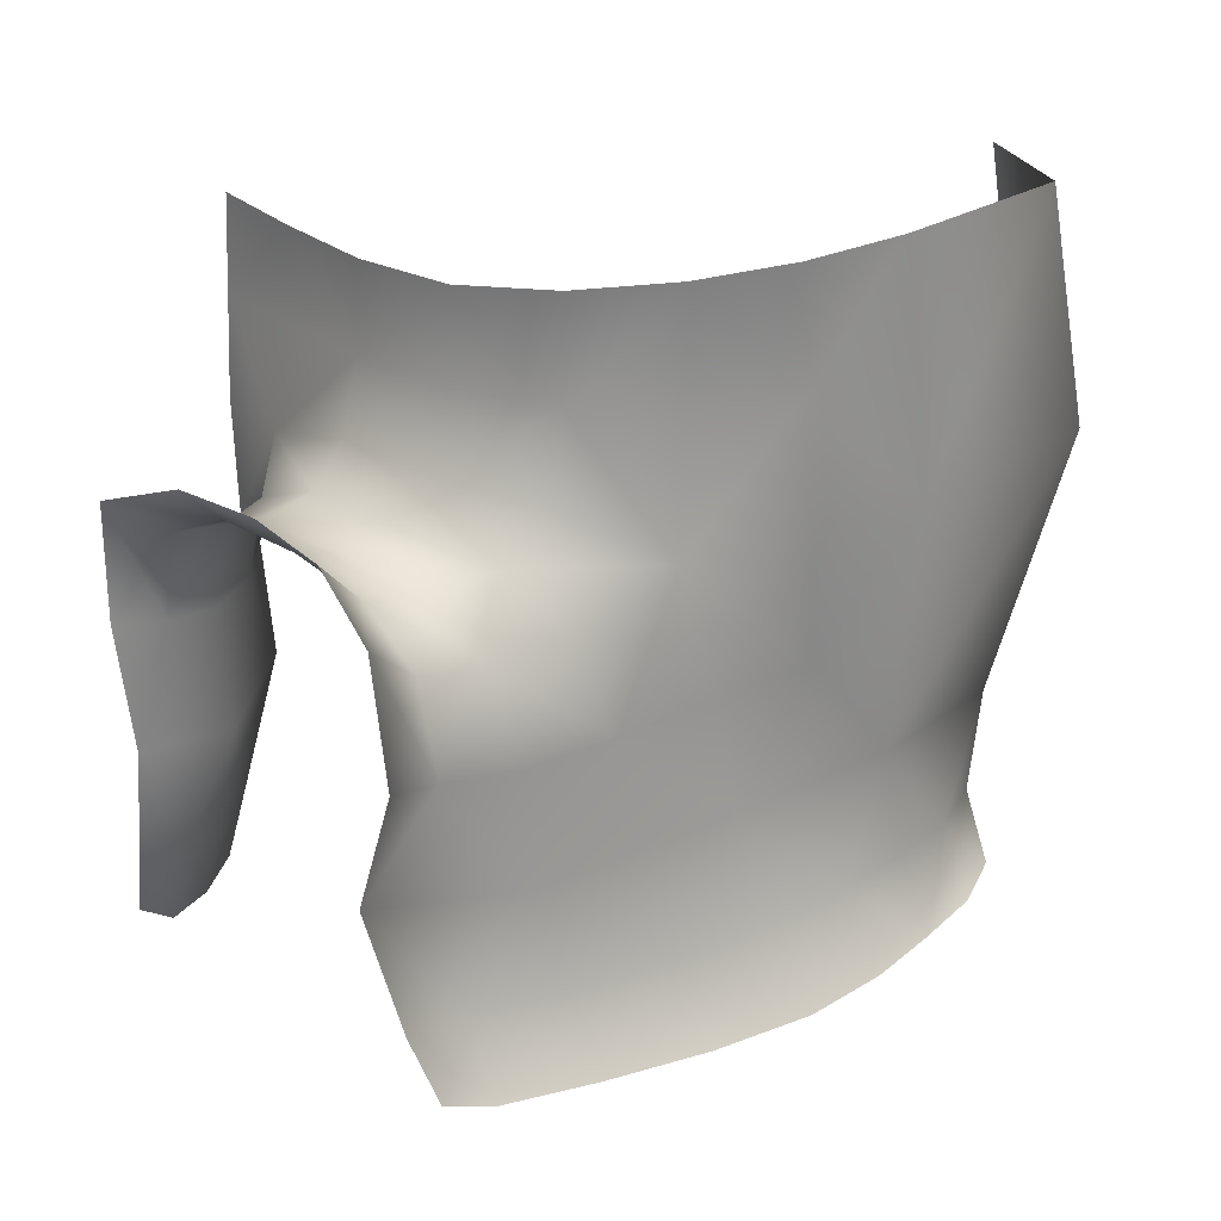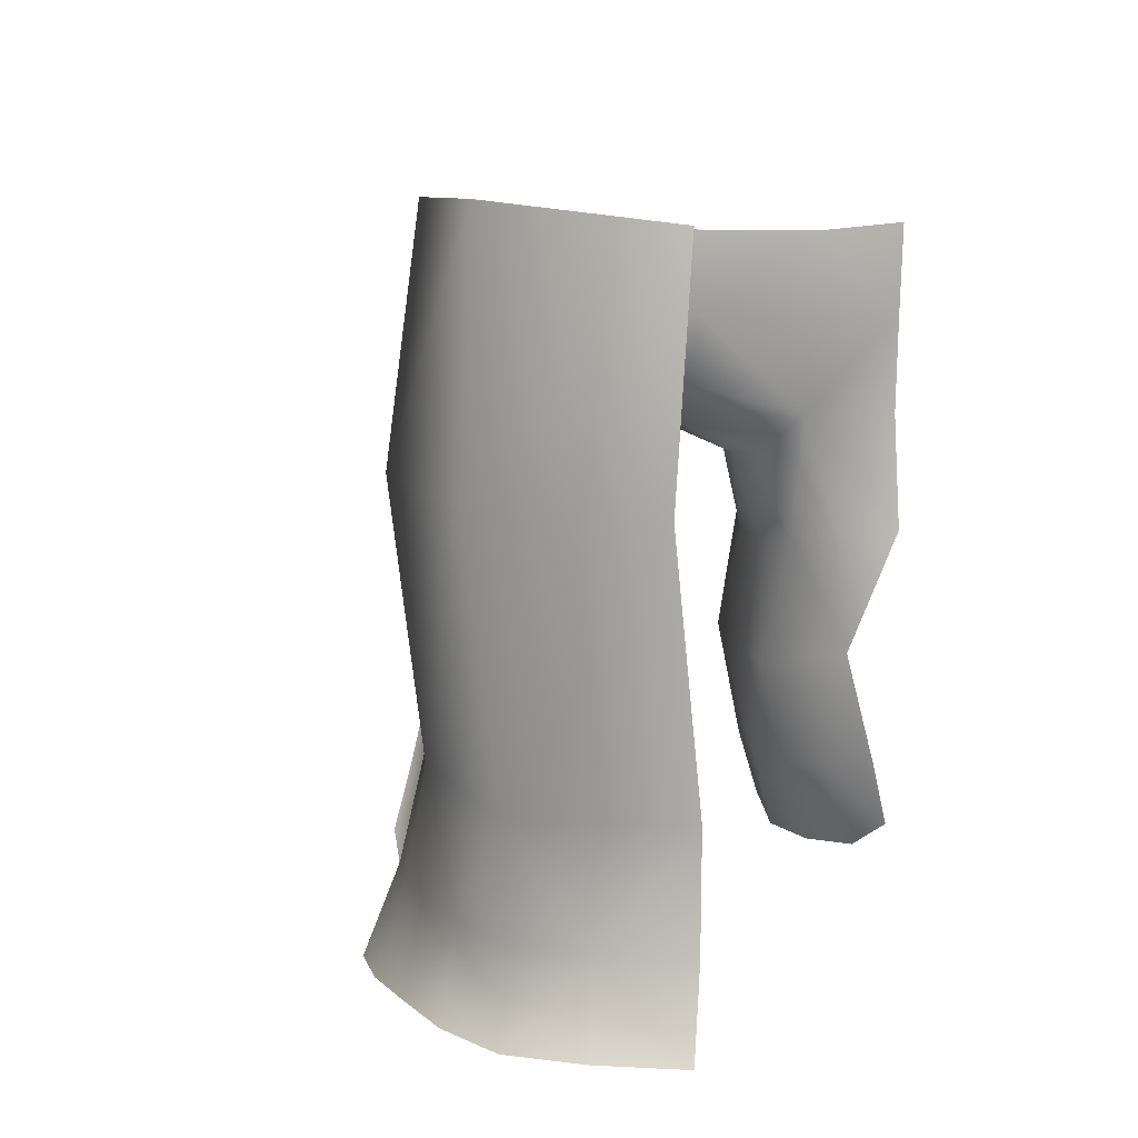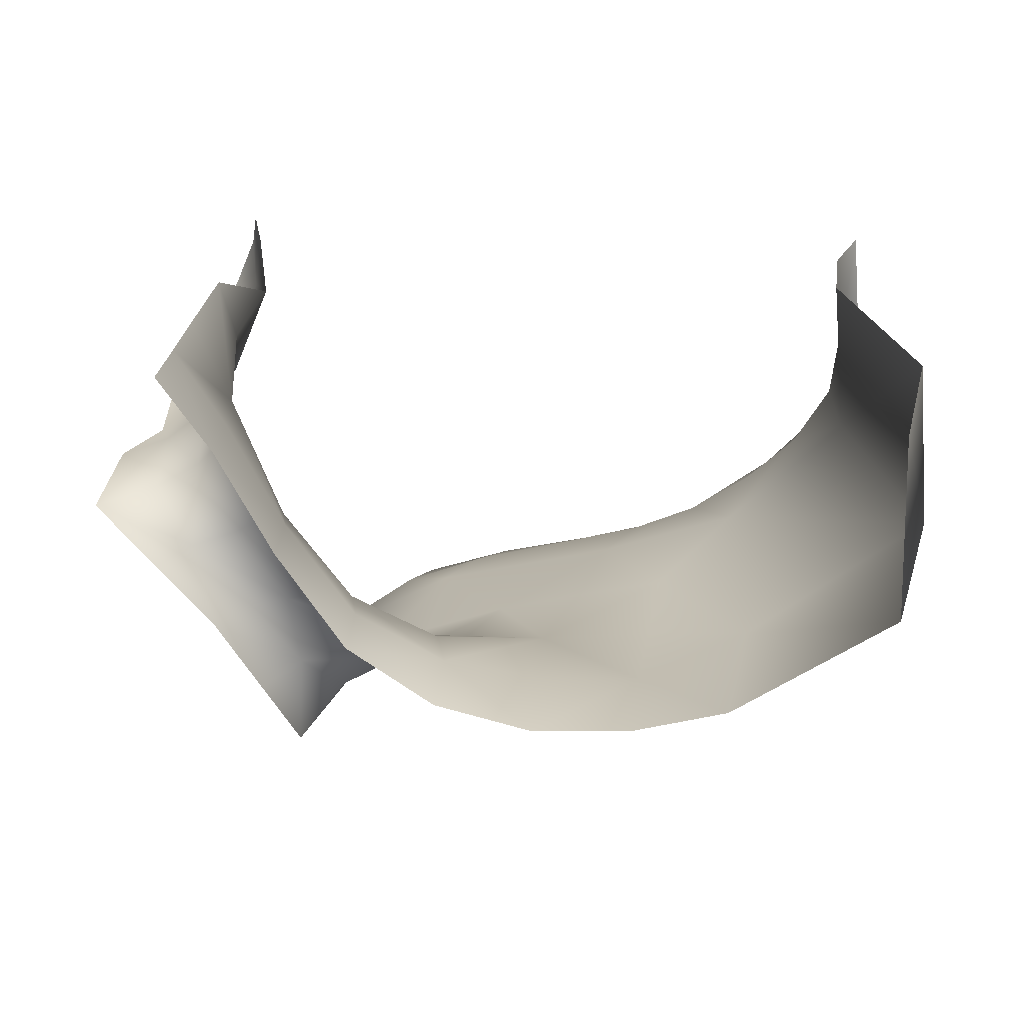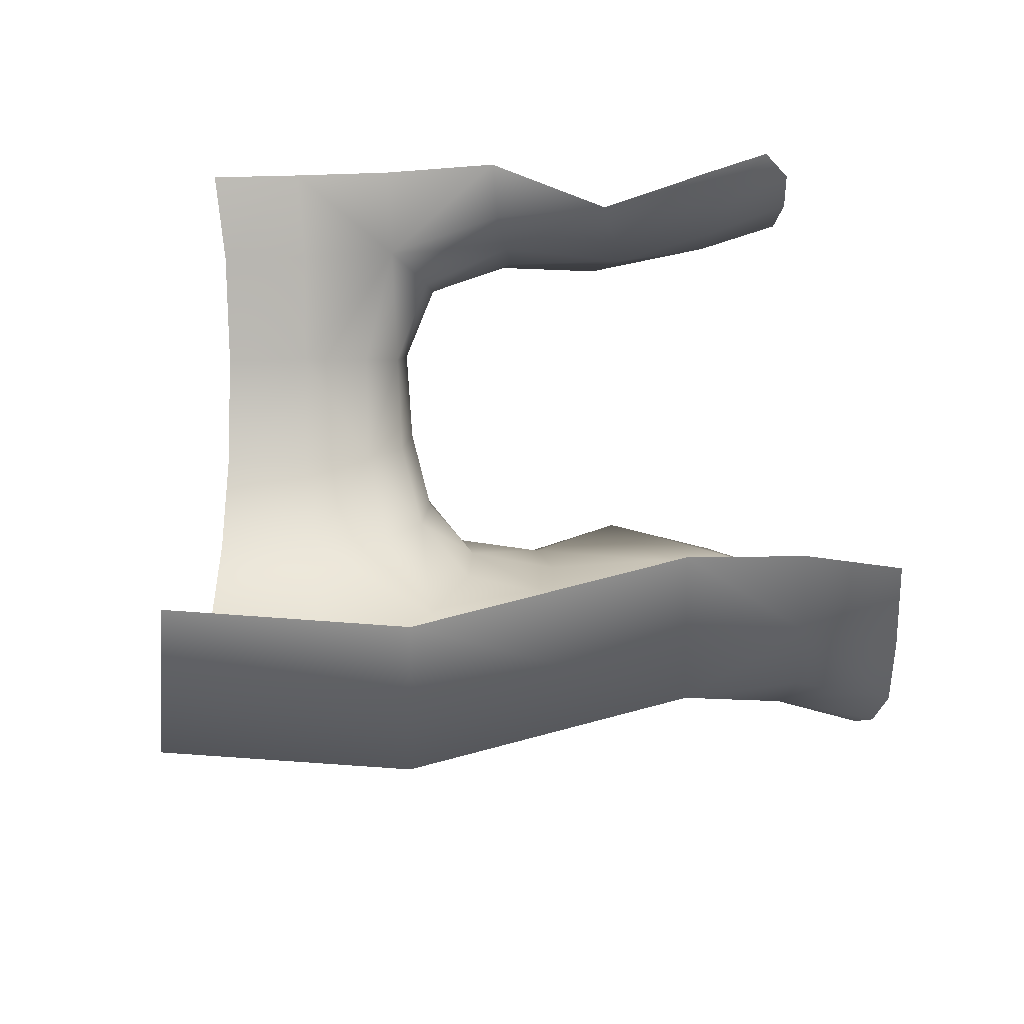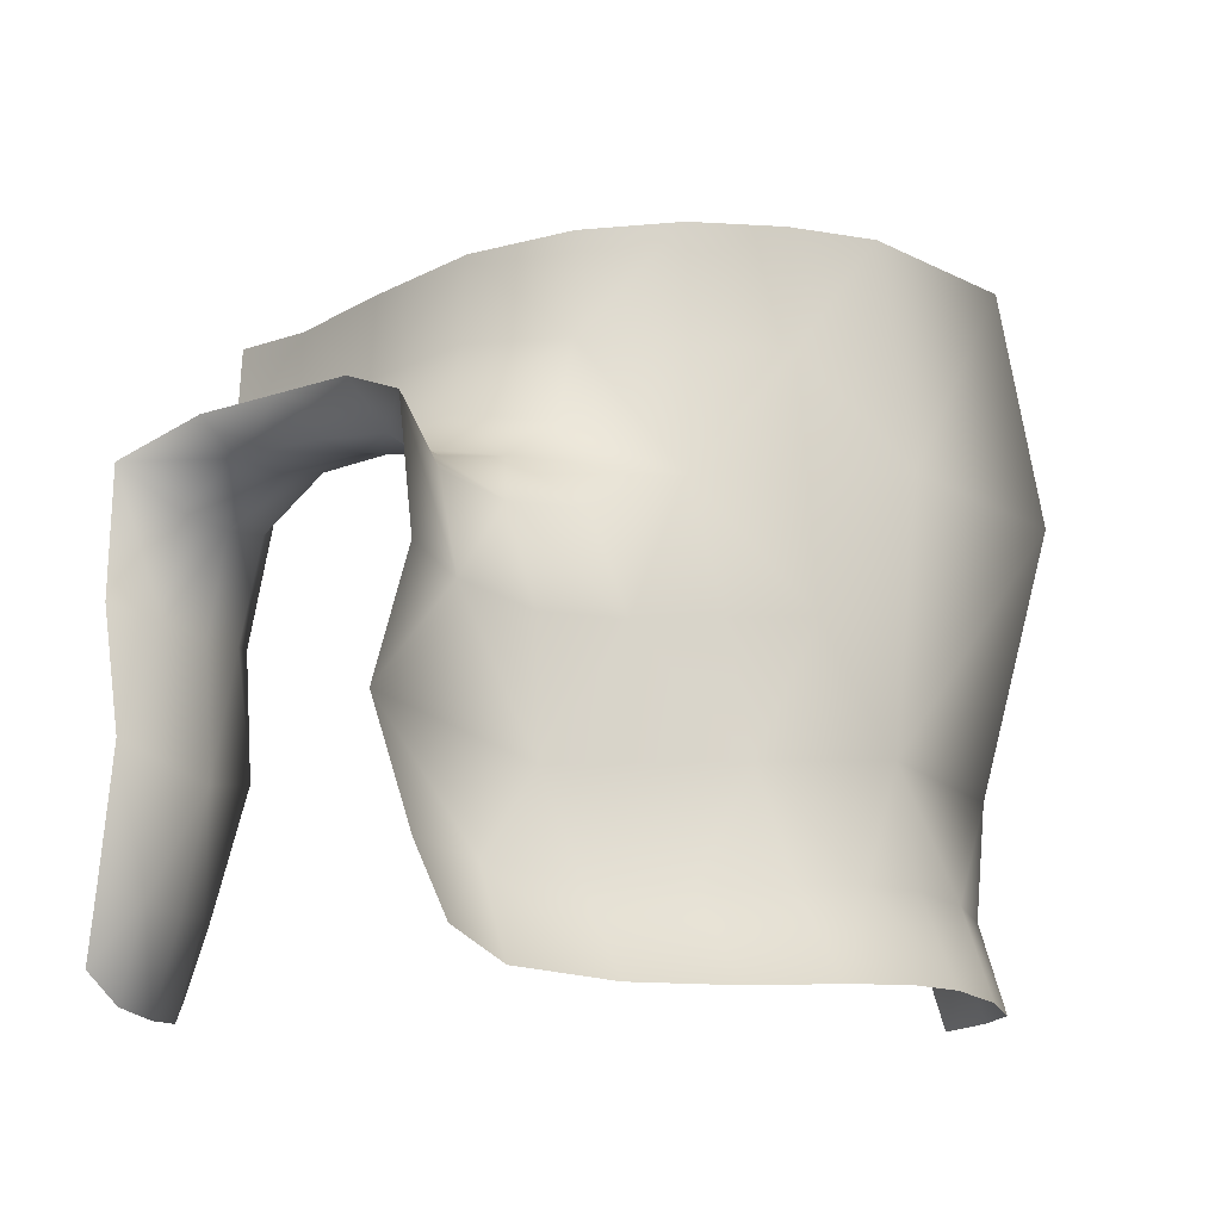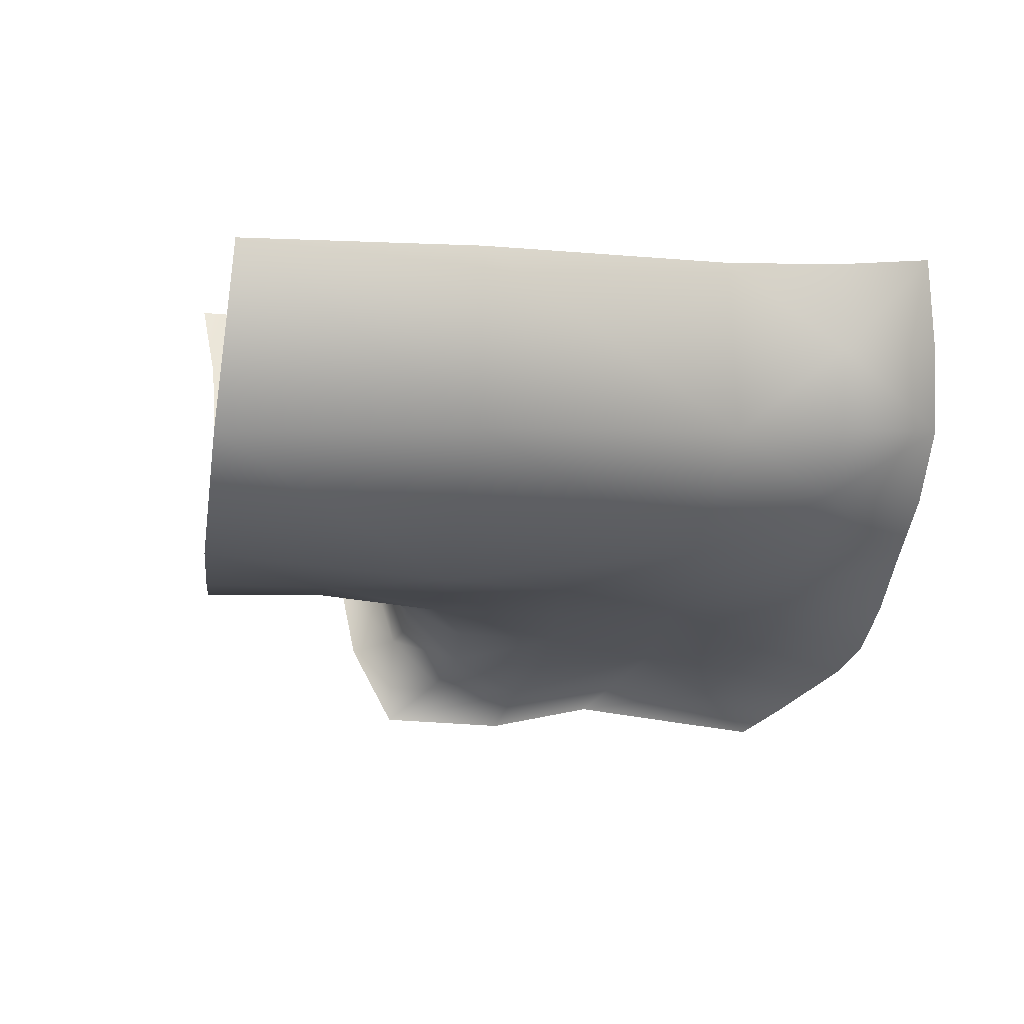
<metadata>
{"format":"obj","ext":"obj","renderer":"f3d","projection":"perspective","resolution":1024,"background":"white","views":[{"elev":26.8,"azim":171.2,"up":"+Y"},{"elev":10.0,"azim":-72.0,"up":"+Y"},{"elev":22.2,"azim":-175.1,"up":"+Z"},{"elev":39.4,"azim":-93.8,"up":"+Z"},{"elev":-16.2,"azim":166.9,"up":"+Y"},{"elev":-2.8,"azim":-102.2,"up":"+Z"}]}
</metadata>
<code>
g PS-Area03_56
v -893.4 -1047 -7116
v -806.5 -1114 -7010
v -691.5 -1038 -7029
v -825.4 -978.4 -7136
v -975.5 -1059 -7090
v -894.6 -1128 -6962
v -1008 -1052 -7256
v -1088 -1064 -7240
v -945 -979 -7268
v -1050 -1037 -7047
v -1174 -1038 -7213
v -1244 -960.6 -7182
v -1107 -964.4 -7002
v -1206 -1100 -7361
v -1323 -1077 -7321
v -964.2 -1111 -6894
v -995.9 -1034 -6786
v -1452 -1178 -7377
v -1635 -1087 -7323
v -1419 -992.5 -7283
v -1302 -1196 -7437
v -1109 -1080 -7395
v -1038 -996.5 -7421
v -1182 -1170 -7495
v -1102 -1073 -7581
f 13 17 10
f 16 10 17
f 10 16 6
f 12 10 11
f 10 12 13
f 1 2 3
f 2 1 6
f 5 6 1
f 6 5 10
f 8 10 5
f 10 8 11
f 15 11 8
f 11 15 12
f 20 12 15
f 8 1 7
f 1 8 5
f 19 15 18
f 15 19 20
f 15 21 18
f 21 15 14
f 8 14 15
f 14 8 22
f 7 22 8
f 22 7 9
f 1 9 7
f 9 1 4
f 3 4 1
f 21 22 24
f 22 21 14
f 9 23 22
f 25 22 23
f 22 25 24
v -1452 -828.1 -7257
v -1419 -992.5 -7283
v -1635 -1087 -7323
v -1649 -837.4 -7293
v -1244 -960.6 -7182
v -1455 -624.4 -7254
v -1282 -642.2 -7147
v -1275 -817.3 -7156
v -1646 -605.6 -7292
v -1138 -826.3 -6971
v -1148 -656 -6960
v -1039 -659 -6757
v -1028 -836.2 -6768
v -1107 -964.4 -7002
v -995.9 -1034 -6786
f 30 27 26
f 28 26 27
f 26 28 29
f 29 34 26
f 31 26 34
f 26 31 32
f 35 36 37
f 36 35 32
f 33 32 35
f 32 33 26
f 30 26 33
f 40 39 35
f 30 35 39
f 35 30 33
f 37 38 35
f 40 35 38
v -1302 -1196 -7437
v -1182 -1170 -7495
v -1210 -1357 -7516
v -1349 -1383 -7451
v -1102 -1073 -7581
v -1124 -1323 -7597
v -1189 -1919 -7615
v -1287 -1970 -7563
v -1251 -1805 -7519
v -1135 -1788 -7596
v -1477 -1981 -7507
v -1427 -1821 -7460
v -1360 -1631 -7433
v -1070 -1554 -7562
v -1746 -1579 -7323
v -1620 -1811 -7409
v -1804 -1791 -7355
v -1681 -1973 -7459
v -1868 -1957 -7404
v -881 -1903 -6626
v -860.2 -1960 -6701
v -899.4 -1782 -6755
v -813.3 -1971 -6809
v -851.3 -1793 -6855
v -918.5 -1767 -6647
v -886.7 -1573 -6900
v -976.5 -1522 -6696
v -717.8 -1527 -7037
v -784.7 -1784 -6940
v -700.7 -1772 -6991
v -749.5 -1962 -6905
v -690.7 -1907 -6952
v -691.5 -1038 -7029
v -806.5 -1114 -7010
v -787.4 -1302 -6972
v -688.7 -1284 -7005
v -894.6 -1128 -6962
v -871.3 -1315 -6908
v -934.1 -1300 -6825
v -958.5 -1279 -6723
v -964.2 -1111 -6894
v -995.9 -1034 -6786
v -2259 -1773 -6980
v -2275 -1555 -6989
v -2181 -1767 -7104
v -2034 -1539 -7212
v -1746 -1579 -7323
v -1804 -1791 -7355
v -1949 -1773 -7287
v -2070 -1763 -7204
v -2011 -1942 -7323
v -2127 -1934 -7224
v -1868 -1957 -7404
v -1876 -1310 -7283
v -1861 -1064 -7290
v -1635 -1087 -7323
v -1699 -1338 -7331
v -2065 -1029 -7266
v -2275 -1555 -6989
v -2259 -1773 -6980
v -2277 -1768 -6826
v -2259 -1763 -6659
v -2245 -1545 -6662
v -2326 -1932 -6826
v -2311 -1926 -6654
v -2307 -1939 -6984
v -976.5 -1522 -6696
v -958.5 -1279 -6723
v -927.2 -1270 -6603
v -995.9 -1034 -6786
v -921.9 -1030 -6618
v -2065 -1029 -7266
v -2415 -1027 -7003
v -2332 -563.5 -7012
v -2023 -570.6 -7218
v -2325 -599.9 -6662
v -2332 -563.5 -7012
v -2415 -1027 -7003
v -2389 -1038 -6672
v -2415 -1027 -7003
v -2389 -1038 -6672
v -2415 -1027 -7003
v -1039 -659 -6757
v -939.4 -644.2 -6605
v -931.1 -828.4 -6612
v -1028 -836.2 -6768
v -995.9 -1034 -6786
v -921.9 -1030 -6618
v -1699 -1338 -7331
v -1518 -1369 -7389
v -1452 -1178 -7377
v -1635 -1087 -7323
v -2233 -1936 -7114
v -2307 -1939 -6984
v -1635 -1087 -7323
v -1861 -1064 -7290
v -1847 -824.3 -7279
v -1649 -837.4 -7293
v -1837 -588.5 -7275
v -1646 -605.6 -7292
f 112 113 114
f 112 115 137
f 115 112 114
f 137 136 112
f 136 137 135
f 138 135 137
f 137 140 138
f 140 137 139
f 115 139 137
f 49 50 47
f 50 49 54
f 53 54 49
f 54 53 43
f 44 43 53
f 43 44 41
f 130 41 44
f 41 130 131
f 132 131 130
f 44 53 130
f 52 53 49
f 46 54 43
f 41 42 43
f 45 43 42
f 43 45 46
f 130 129 132
f 129 130 55
f 53 55 130
f 55 53 56
f 52 56 53
f 56 52 51
f 49 51 52
f 51 49 48
f 47 48 49
f 51 58 56
f 56 57 55
f 57 56 59
f 58 59 56
f 79 81 82
f 81 79 77
f 78 77 79
f 77 78 75
f 66 75 78
f 75 66 68
f 69 68 66
f 68 69 70
f 72 70 69
f 66 78 79
f 69 71 72
f 75 74 77
f 75 73 74
f 73 75 76
f 68 76 75
f 79 67 66
f 67 79 80
f 82 80 79
f 69 63 71
f 63 69 64
f 66 64 69
f 64 66 62
f 67 62 66
f 62 67 65
f 60 61 62
f 63 62 61
f 62 63 64
f 62 65 60
f 94 95 96
f 95 94 98
f 86 98 94
f 98 86 120
f 84 120 86
f 83 84 85
f 86 85 84
f 85 86 90
f 134 83 85
f 96 97 94
f 87 94 97
f 94 87 86
f 89 86 87
f 86 89 90
f 92 90 89
f 90 92 85
f 133 85 92
f 85 133 134
f 89 91 92
f 87 88 89
f 93 89 88
f 89 93 91
f 101 100 106
f 100 101 99
f 103 99 101
f 99 103 121
f 106 104 101
f 121 122 99
f 104 105 101
f 102 101 105
f 101 102 103
f 107 108 109
f 110 109 108
f 109 110 111
f 125 123 124
f 123 125 126
f 127 126 125
f 125 128 127
f 118 116 117
f 116 118 119

</code>
